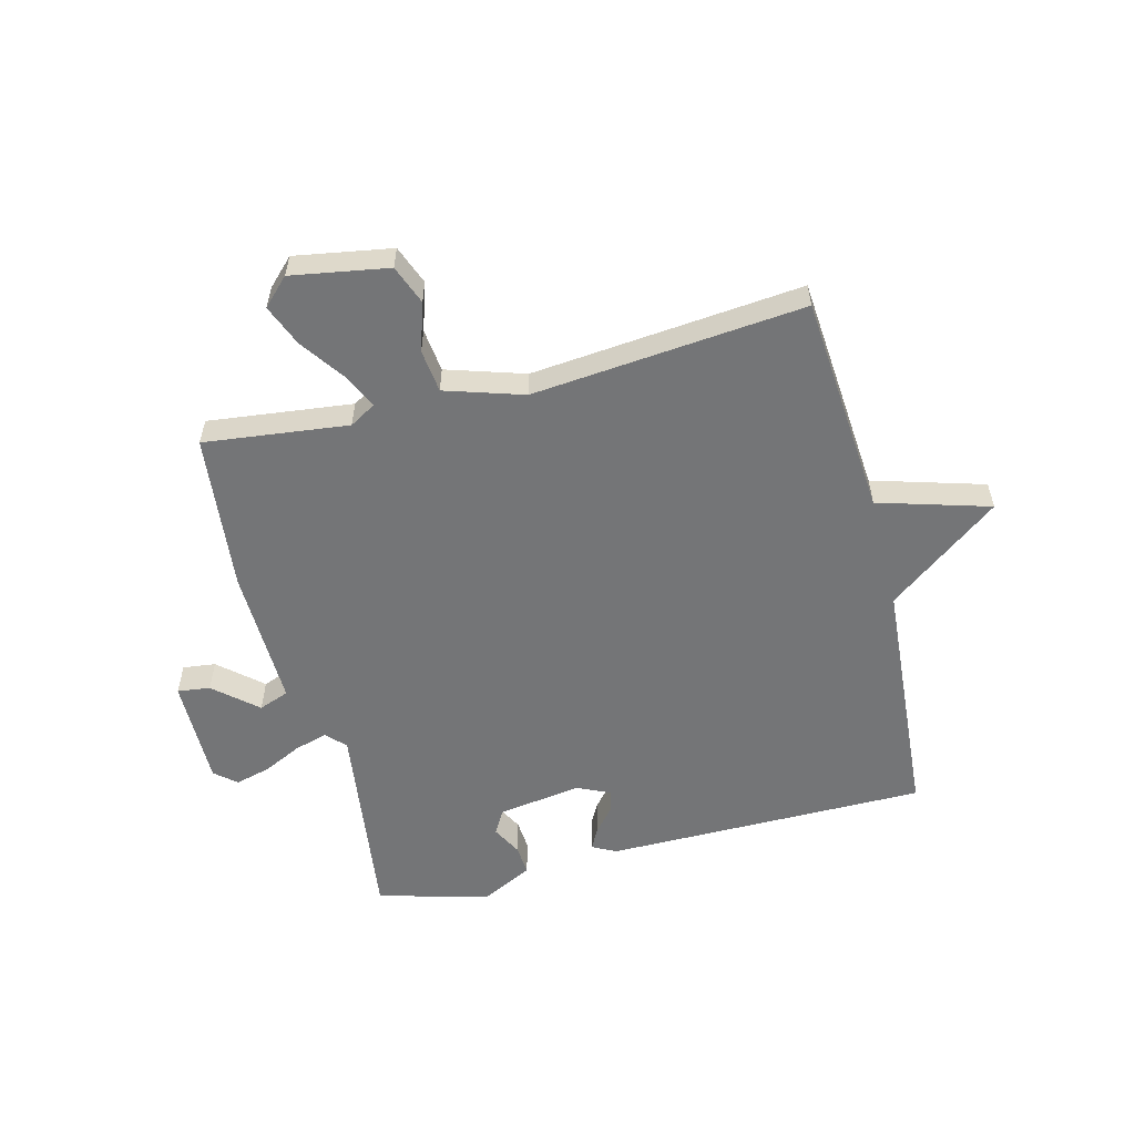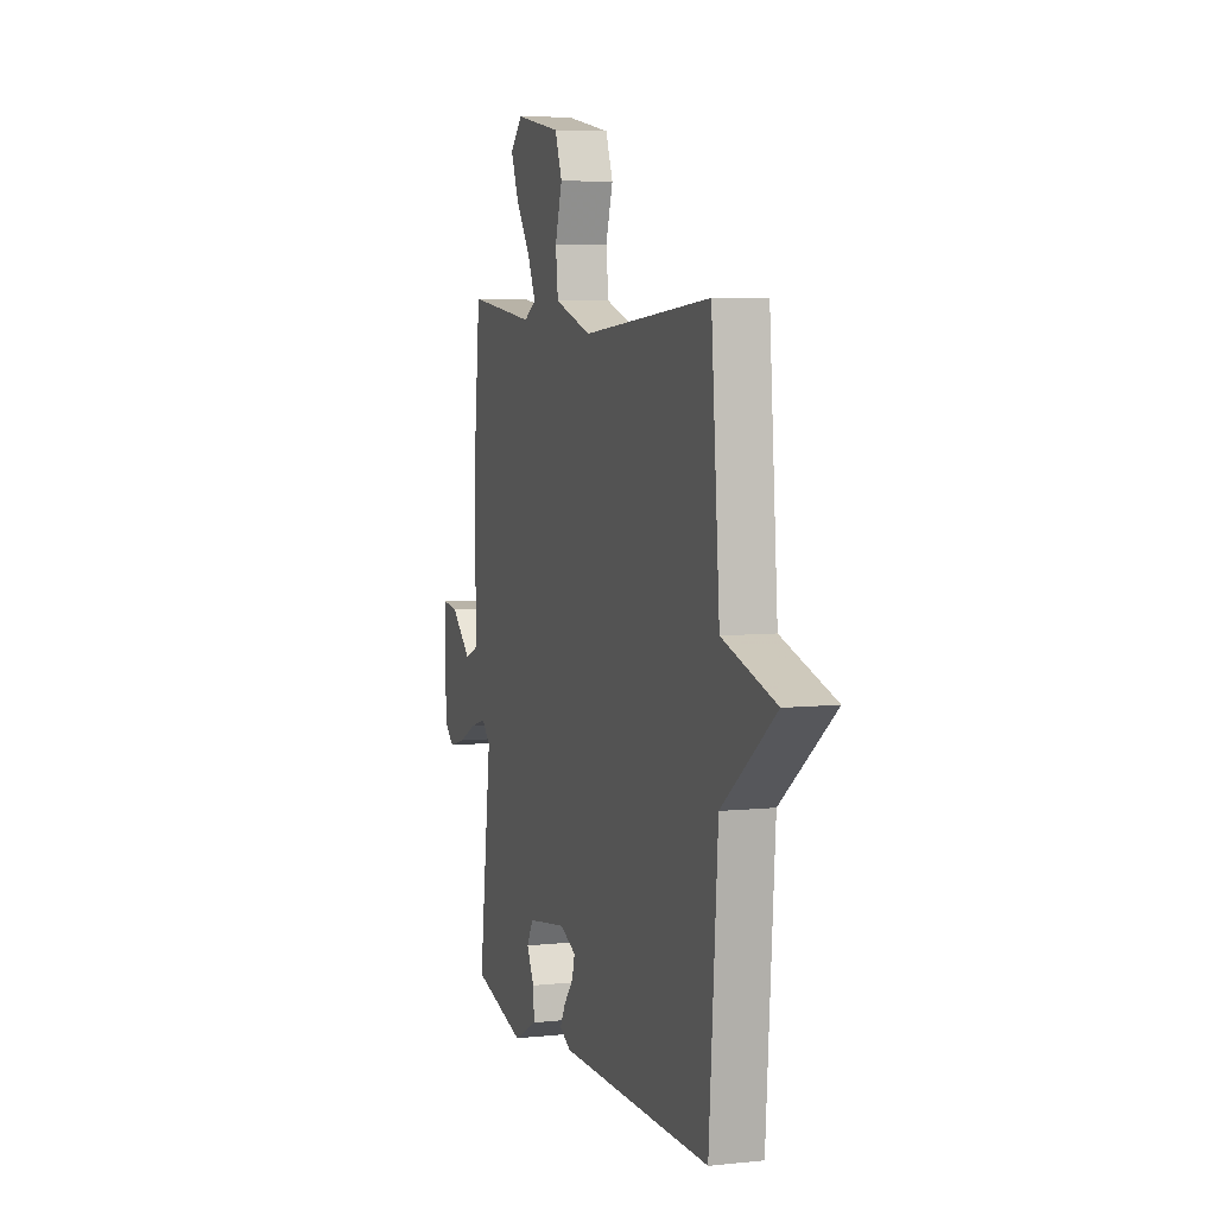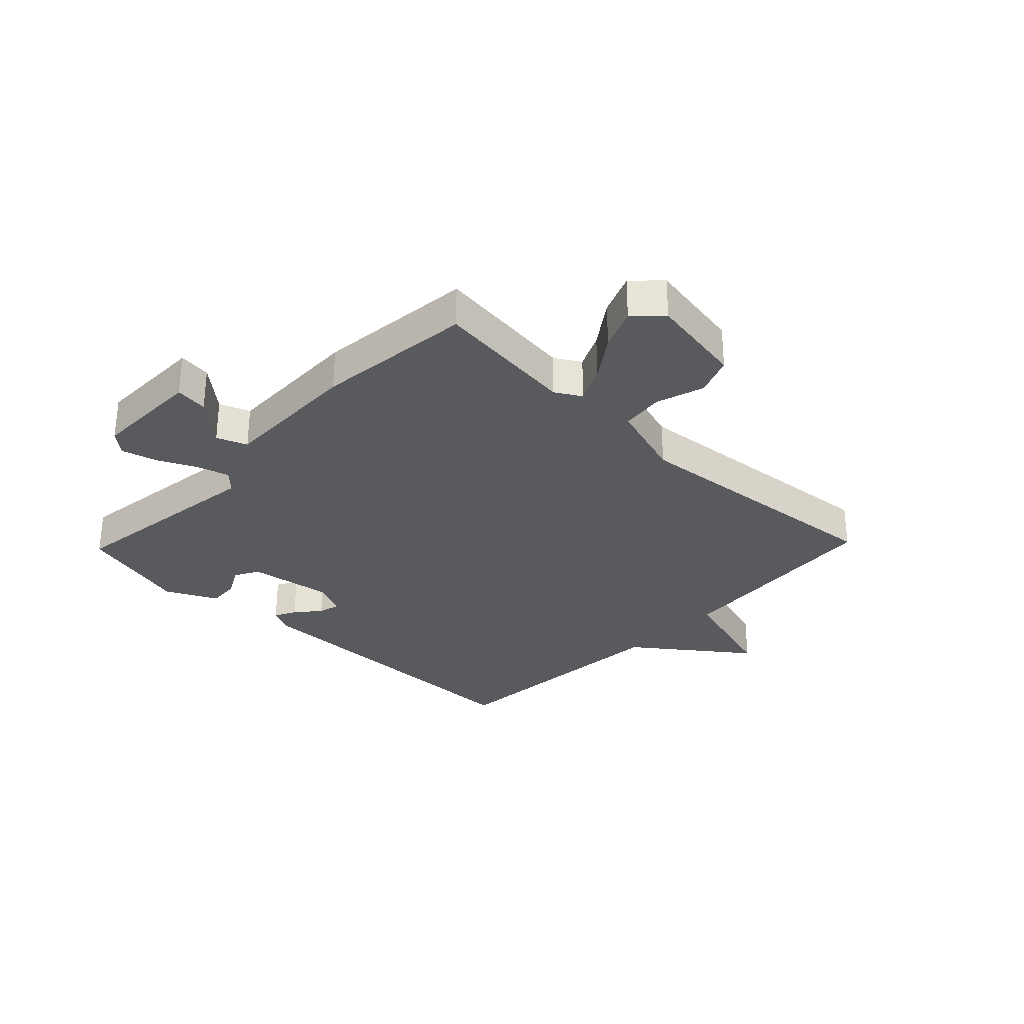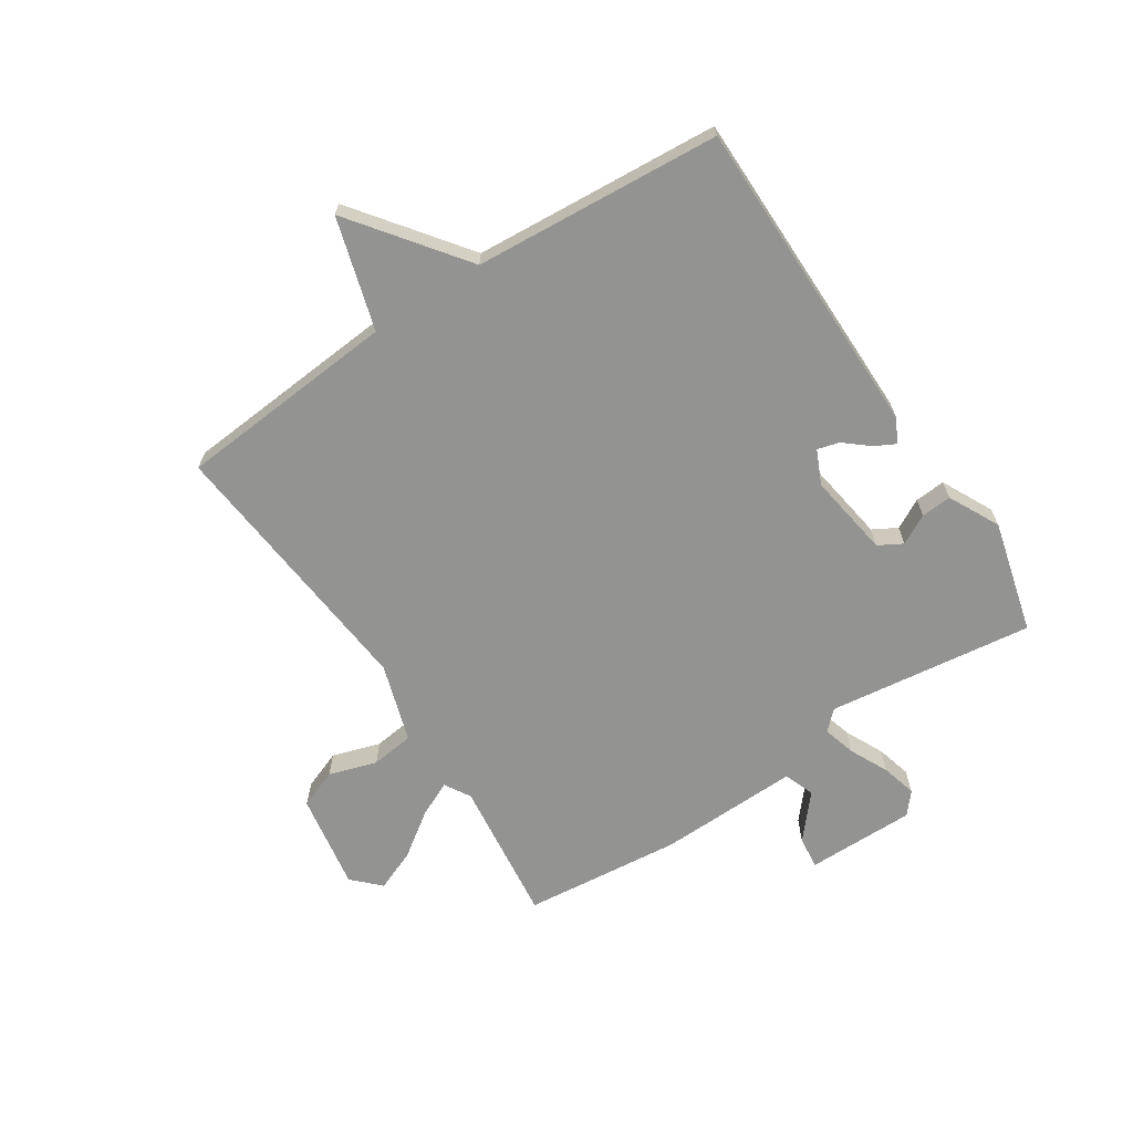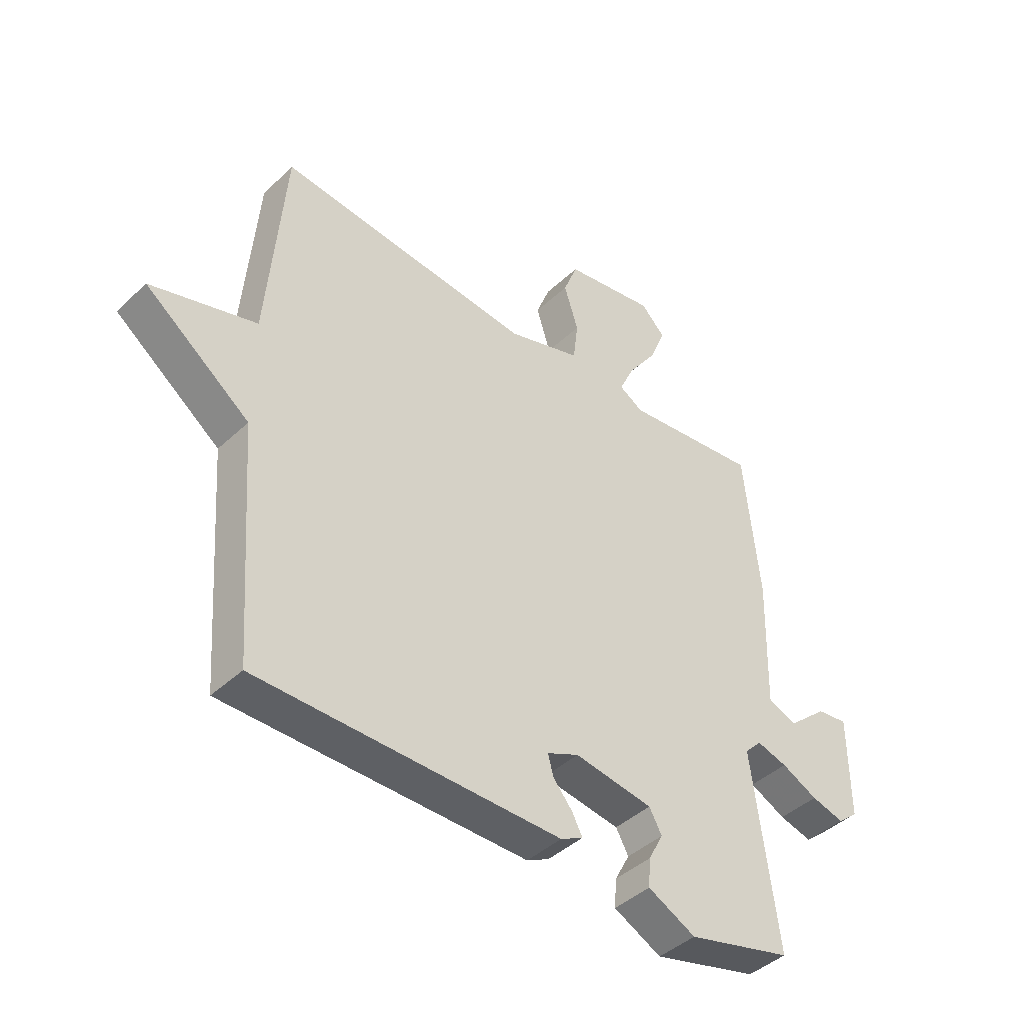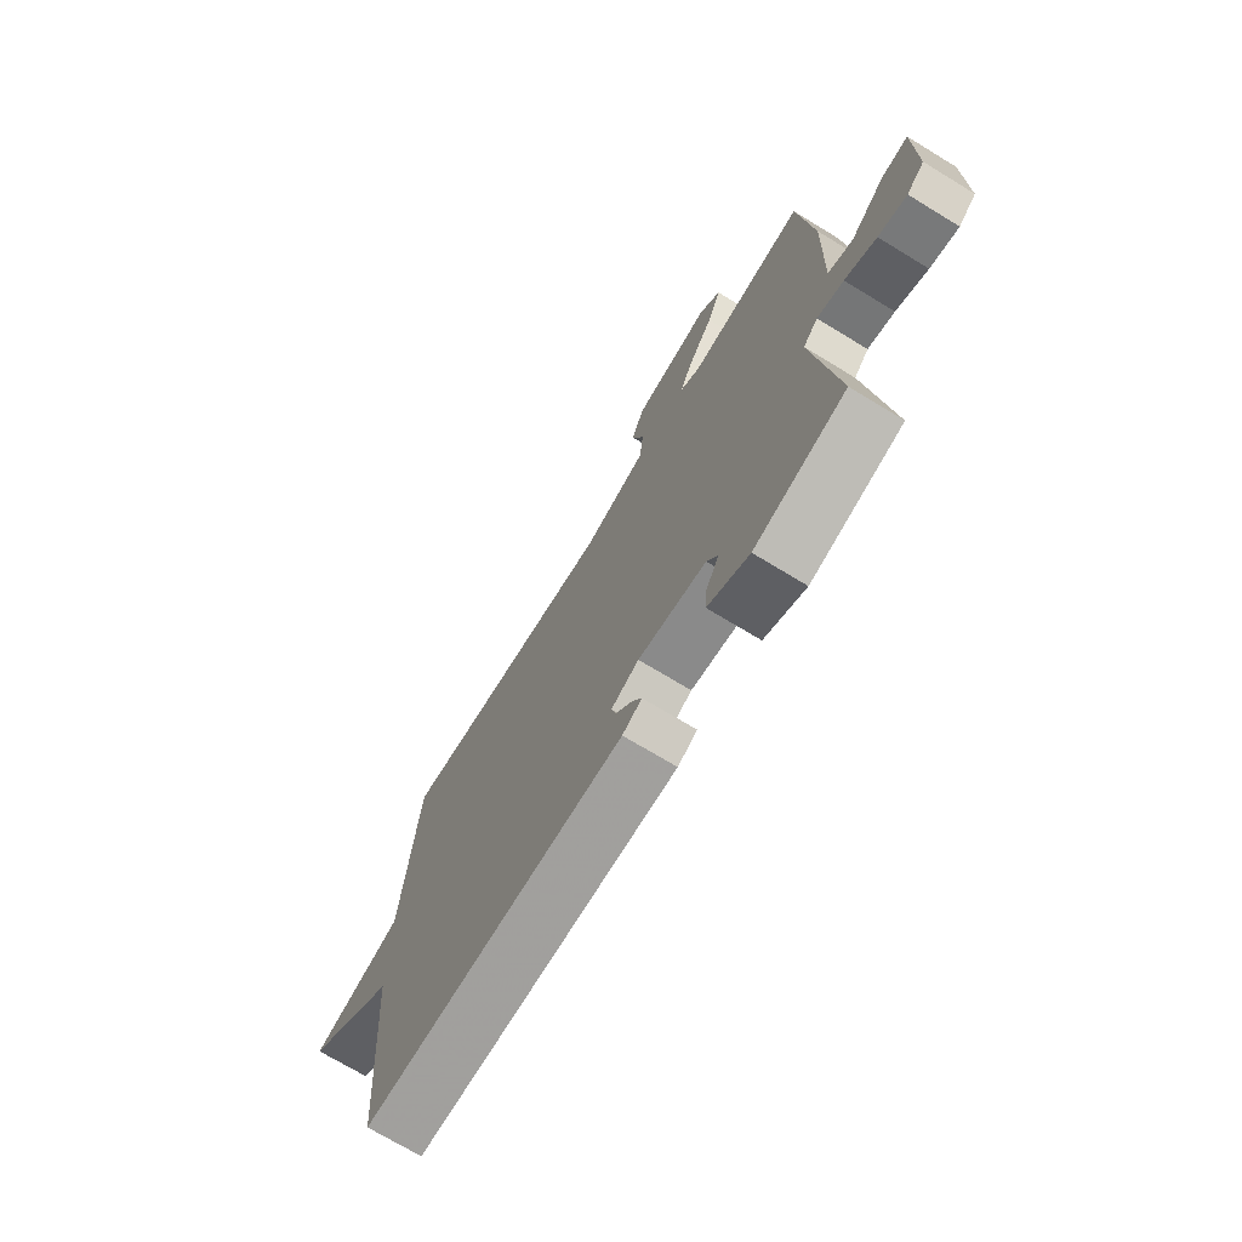
<metadata>
{"format":"obj","ext":"obj","renderer":"f3d","projection":"perspective","resolution":1024,"background":"white","views":[{"elev":-56.5,"azim":14.2,"up":"+Y"},{"elev":6.1,"azim":72.3,"up":"+Z"},{"elev":-30.7,"azim":-43.9,"up":"+Y"},{"elev":-66.7,"azim":123.2,"up":"+Y"},{"elev":-42.6,"azim":138.0,"up":"+Z"},{"elev":-71.7,"azim":-121.3,"up":"+Z"}]}
</metadata>
<code>
v 0.5 0.07 0.5
v 0.531 0.07 0.122
v 0.722 0.07 0.066
v 0.531 0.07 -0.078
v 0.5 0.07 -0.5
v -0.051 0.07 -0.502
v -0.092 0.07 -0.481
v -0.073 0.07 -0.445
v -0.038 0.07 -0.403
v -0.028 0.07 -0.366
v -0.086 0.07 -0.34
v -0.229 0.07 -0.362
v -0.252 0.07 -0.403
v -0.225 0.07 -0.454
v -0.221 0.07 -0.506
v -0.308 0.07 -0.55
v -0.5 0.07 -0.5
v -0.454 0.07 -0.148
v -0.485 0.07 -0.116
v -0.541 0.07 -0.132
v -0.607 0.07 -0.164
v -0.667 0.07 -0.18
v -0.704 0.07 -0.149
v -0.703 0.07 0.038
v -0.647 0.07 0.031
v -0.574 0.07 -0.032
v -0.522 0.07 -0.012
v -0.528 0.07 0.229
v -0.5 0.07 0.5
v -0.253 0.07 0.471
v -0.209 0.07 0.497
v -0.237 0.07 0.557
v -0.29 0.07 0.632
v -0.319 0.07 0.703
v -0.274 0.07 0.748
v -0.108 0.07 0.72
v -0.082 0.07 0.653
v -0.108 0.07 0.571
v -0.099 0.07 0.497
v 0.035 0.07 0.455
v 0.5 0 0.5
v 0.531 0 0.122
v 0.722 0 0.066
v 0.531 0 -0.078
v 0.5 0 -0.5
v -0.051 0 -0.502
v -0.092 0 -0.481
v -0.073 0 -0.445
v -0.038 0 -0.403
v -0.028 0 -0.366
v -0.086 0 -0.34
v -0.229 0 -0.362
v -0.252 0 -0.403
v -0.225 0 -0.454
v -0.221 0 -0.506
v -0.308 0 -0.55
v -0.5 0 -0.5
v -0.454 0 -0.148
v -0.485 0 -0.116
v -0.541 0 -0.132
v -0.607 0 -0.164
v -0.667 0 -0.18
v -0.704 0 -0.149
v -0.703 0 0.038
v -0.647 0 0.031
v -0.574 0 -0.032
v -0.522 0 -0.012
v -0.528 0 0.229
v -0.5 0 0.5
v -0.253 0 0.471
v -0.209 0 0.497
v -0.237 0 0.557
v -0.29 0 0.632
v -0.319 0 0.703
v -0.274 0 0.748
v -0.108 0 0.72
v -0.082 0 0.653
v -0.108 0 0.571
v -0.099 0 0.497
v 0.035 0 0.455
f 36 37 38
f 35 36 38
f 34 35 38
f 33 34 38
f 32 33 38
f 31 32 38 39
f 30 31 39 40
f 27 28 29 30
f 24 25 26
f 23 24 26
f 22 23 26
f 21 22 26
f 20 21 26
f 19 20 26 27
f 27 30 40
f 19 27 40
f 18 19 40
f 16 17 18
f 15 16 18
f 14 15 18
f 13 14 18
f 7 8 9
f 6 7 9
f 5 6 9
f 4 5 9
f 4 9 10
f 3 4 10
f 2 3 10
f 1 2 10 11
f 12 13 18 40
f 1 11 12 40
f 78 77 76
f 78 76 75
f 78 75 74
f 78 74 73
f 78 73 72
f 79 78 72 71
f 80 79 71 70
f 70 69 68 67
f 66 65 64
f 66 64 63
f 66 63 62
f 66 62 61
f 66 61 60
f 67 66 60 59
f 80 70 67
f 80 67 59
f 80 59 58
f 58 57 56
f 58 56 55
f 58 55 54
f 58 54 53
f 49 48 47
f 49 47 46
f 49 46 45
f 49 45 44
f 50 49 44
f 50 44 43
f 50 43 42
f 51 50 42 41
f 80 58 53 52
f 80 52 51 41
f 1 41 42 2
f 2 42 43 3
f 3 43 44 4
f 4 44 45 5
f 5 45 46 6
f 6 46 47 7
f 7 47 48 8
f 8 48 49 9
f 9 49 50 10
f 10 50 51 11
f 11 51 52 12
f 12 52 53 13
f 13 53 54 14
f 14 54 55 15
f 15 55 56 16
f 16 56 57 17
f 17 57 58 18
f 18 58 59 19
f 19 59 60 20
f 20 60 61 21
f 21 61 62 22
f 22 62 63 23
f 23 63 64 24
f 24 64 65 25
f 25 65 66 26
f 26 66 67 27
f 27 67 68 28
f 28 68 69 29
f 29 69 70 30
f 30 70 71 31
f 31 71 72 32
f 32 72 73 33
f 33 73 74 34
f 34 74 75 35
f 35 75 76 36
f 36 76 77 37
f 37 77 78 38
f 38 78 79 39
f 39 79 80 40
f 40 80 41 1

</code>
